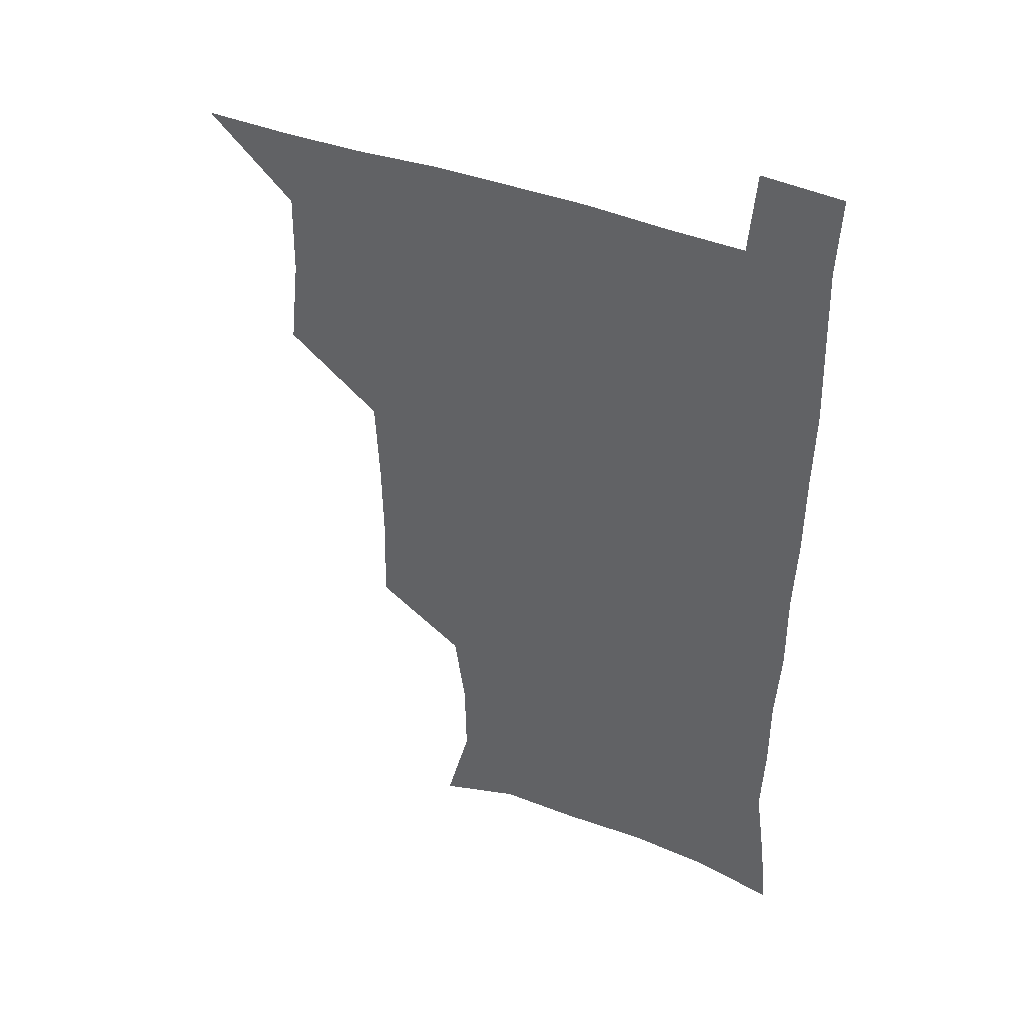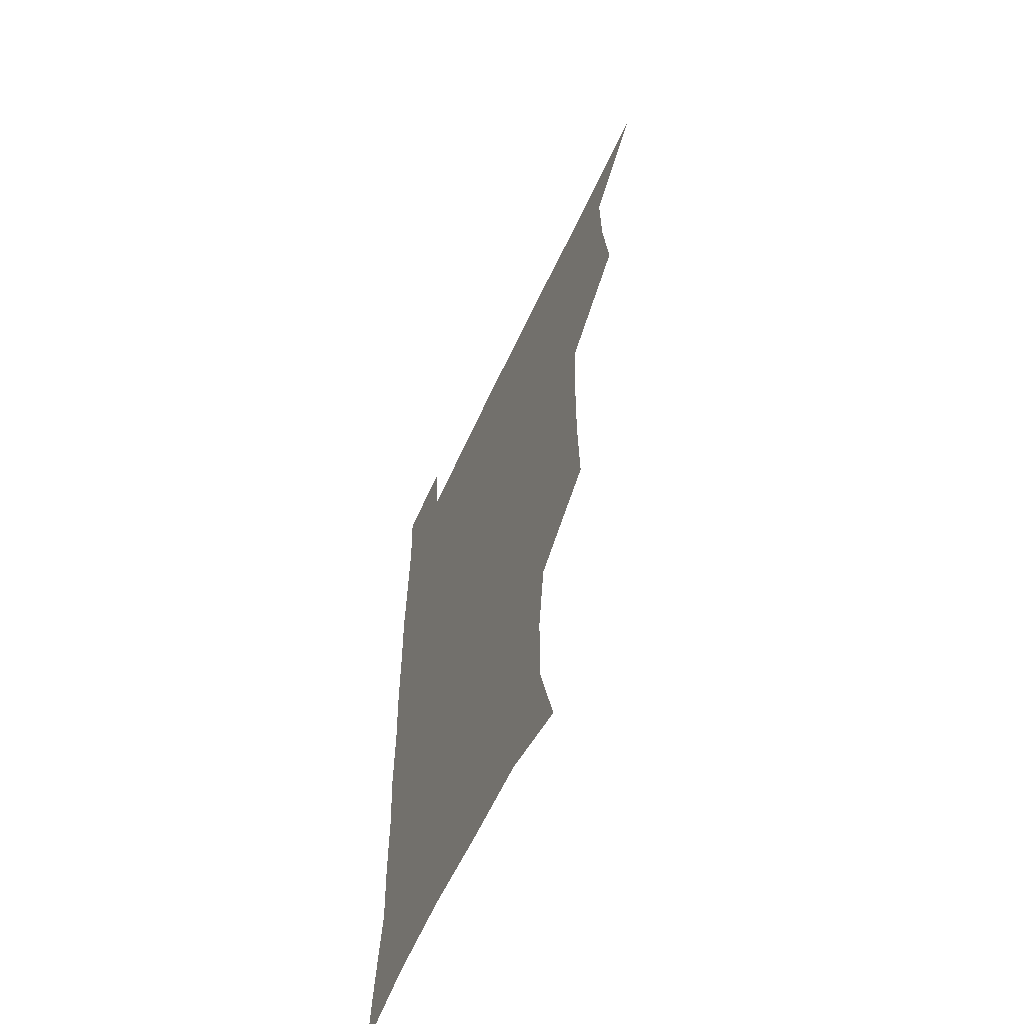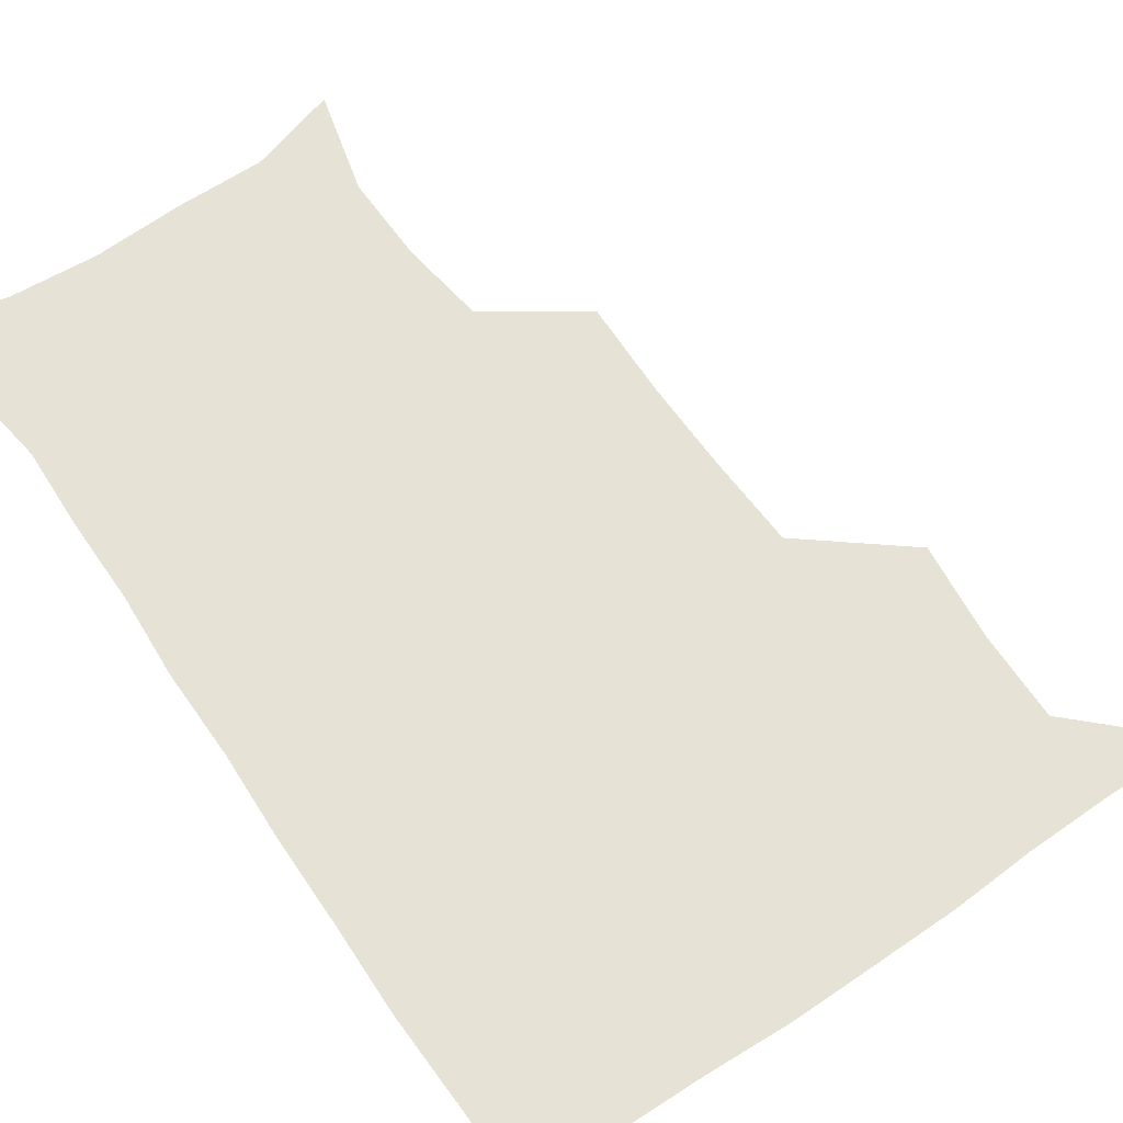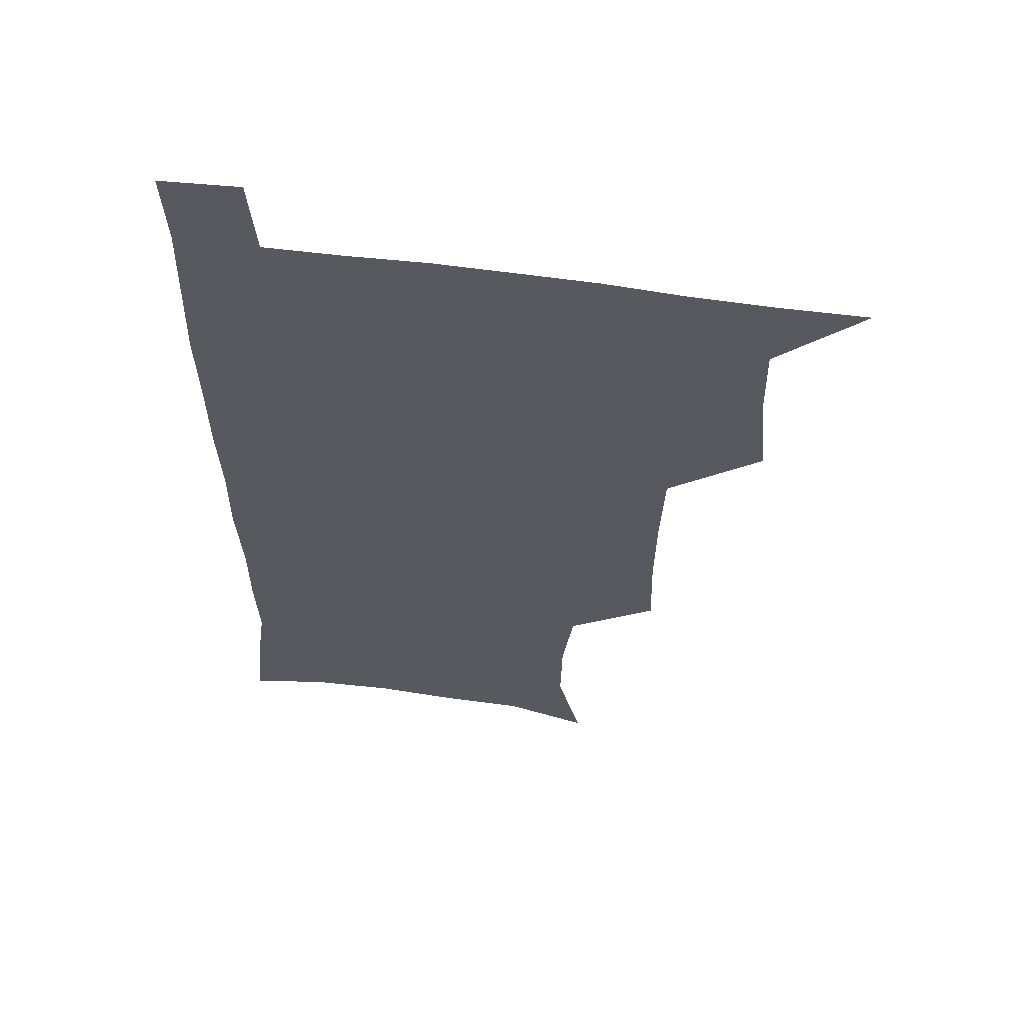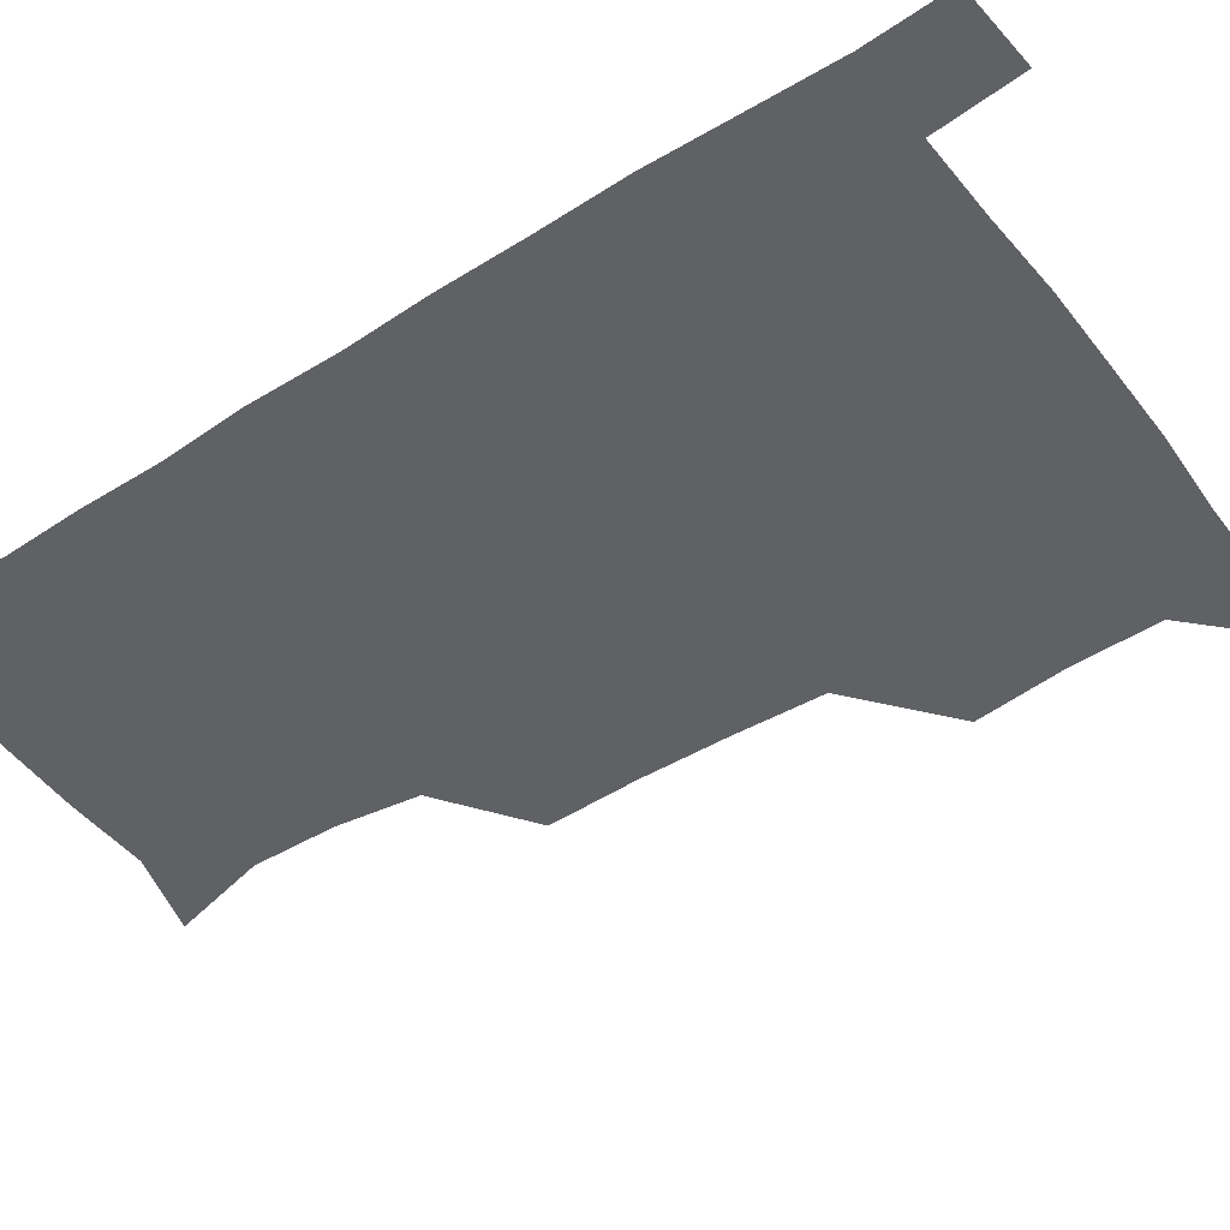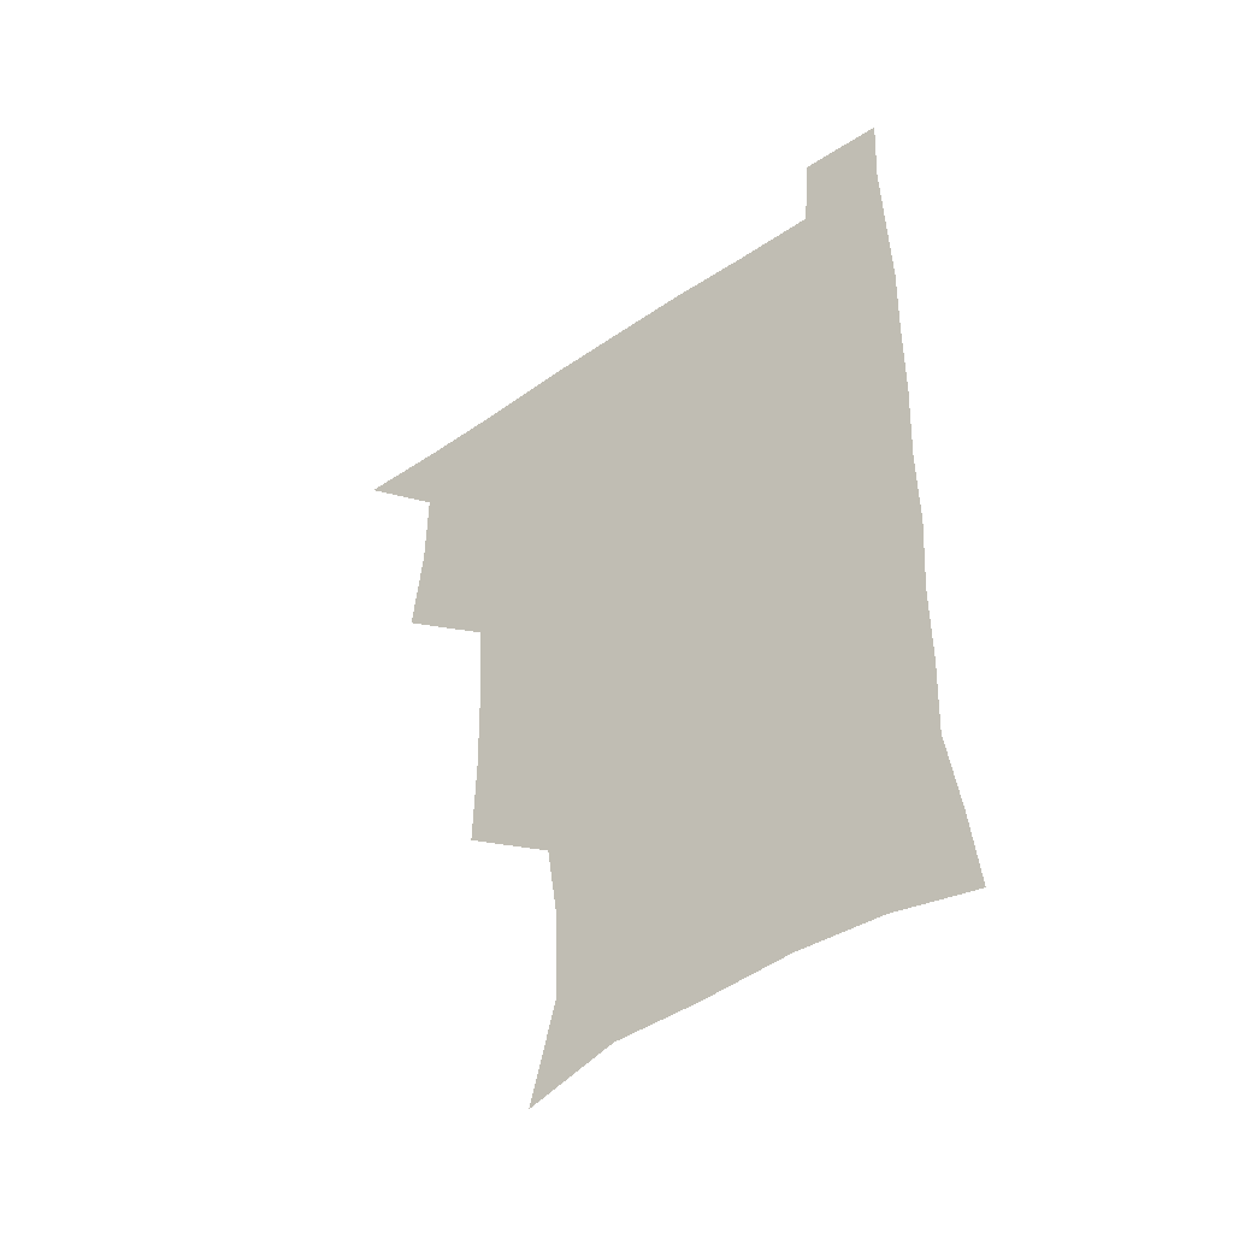
<metadata>
{"format":"obj","ext":"obj","renderer":"f3d","projection":"perspective","resolution":1024,"background":"white","views":[{"elev":42.9,"azim":24.4,"up":"+Y"},{"elev":-61.3,"azim":-114.6,"up":"+Y"},{"elev":63.7,"azim":145.6,"up":"+Z"},{"elev":58.8,"azim":-171.8,"up":"+Y"},{"elev":-46.0,"azim":125.5,"up":"+Z"},{"elev":-47.1,"azim":37.9,"up":"+Y"}]}
</metadata>
<code>
v 479.9 539.7 0
v 507 444.7 0
v 510.7 478.3 0
v 511.3 509.4 0
v 512.3 539.2 0
v 542.3 318.5 0
v 543.3 351.9 0
v 542.9 384.1 0
v 541.4 417 0
v 542.3 450 0
v 544.2 481.4 0
v 543.4 510.4 0
v 542.2 539.7 0
v 570.3 199.7 0
v 579.5 235.5 0
v 579 266.5 0
v 574.9 295.9 0
v 576.1 332.7 0
v 575.4 363.5 0
v 574.7 393.8 0
v 574.3 424 0
v 574.2 453.7 0
v 574.4 482.7 0
v 574 510.7 0
v 571.4 541.3 0
v 600.9 209 0
v 605.6 242.8 0
v 604.9 273.3 0
v 604 305.6 0
v 604.3 339 0
v 603.3 367.1 0
v 603.6 398.6 0
v 603.1 426.5 0
v 602.8 454.9 0
v 602.9 483.3 0
v 602.5 511.3 0
v 600.8 541.6 0
v 631.5 208.7 0
v 632.3 245.7 0
v 631.6 277 0
v 631 308.6 0
v 630.7 339.1 0
v 630.5 368.2 0
v 630.6 397.7 0
v 630.6 427.7 0
v 630.8 455.6 0
v 631 483.5 0
v 631.2 511.3 0
v 630 541.7 0
v 663.1 210 0
v 659.8 245 0
v 658.3 276.7 0
v 657.5 308 0
v 657 338.8 0
v 657.3 368.1 0
v 657.8 396.8 0
v 658.2 426 0
v 658.8 454.6 0
v 658.9 483.8 0
v 659.4 511.8 0
v 660.1 540.4 0
v 693.8 207.8 0
v 687.8 242 0
v 685.4 273.2 0
v 684.3 304.5 0
v 684.2 334.6 0
v 685.4 363.4 0
v 685.8 393.3 0
v 686.5 423 0
v 687.3 452.5 0
v 687.3 482.4 0
v 688 511.2 0
v 689 539.8 0
v 691.5 571 0
v 724 200.9 0
v 721 229.7 0
v 716.8 261.5 0
v 718 290 0
v 718 320.7 0
v 719.8 350.3 0
v 719.6 382.1 0
v 720.9 413.1 0
v 721.1 444.9 0
v 721.8 476.3 0
v 720.9 508.2 0
v 720 539.3 0
v 721.4 569.3 0
f 4 5 1
f 9 10 2
f 2 10 3
f 10 11 3
f 3 11 4
f 11 12 4
f 4 12 5
f 12 13 5
f 17 18 6
f 6 18 7
f 18 19 7
f 7 19 8
f 19 20 8
f 8 20 9
f 20 21 9
f 9 21 10
f 21 22 10
f 10 22 11
f 22 23 11
f 11 23 12
f 23 24 12
f 12 24 13
f 24 25 13
f 14 26 15
f 26 27 15
f 15 27 16
f 27 28 16
f 16 28 17
f 28 29 17
f 17 29 18
f 29 30 18
f 18 30 19
f 30 31 19
f 19 31 20
f 31 32 20
f 20 32 21
f 32 33 21
f 21 33 22
f 33 34 22
f 22 34 23
f 34 35 23
f 23 35 24
f 35 36 24
f 24 36 25
f 36 37 25
f 26 38 27
f 38 39 27
f 27 39 28
f 39 40 28
f 28 40 29
f 40 41 29
f 29 41 30
f 41 42 30
f 30 42 31
f 42 43 31
f 31 43 32
f 43 44 32
f 32 44 33
f 44 45 33
f 33 45 34
f 45 46 34
f 34 46 35
f 46 47 35
f 35 47 36
f 47 48 36
f 36 48 37
f 48 49 37
f 38 50 39
f 50 51 39
f 39 51 40
f 51 52 40
f 40 52 41
f 52 53 41
f 41 53 42
f 53 54 42
f 42 54 43
f 54 55 43
f 43 55 44
f 55 56 44
f 44 56 45
f 56 57 45
f 45 57 46
f 57 58 46
f 46 58 47
f 58 59 47
f 47 59 48
f 59 60 48
f 48 60 49
f 60 61 49
f 50 62 51
f 62 63 51
f 51 63 52
f 63 64 52
f 52 64 53
f 64 65 53
f 53 65 54
f 65 66 54
f 54 66 55
f 66 67 55
f 55 67 56
f 67 68 56
f 56 68 57
f 68 69 57
f 57 69 58
f 69 70 58
f 58 70 59
f 70 71 59
f 59 71 60
f 71 72 60
f 60 72 61
f 72 73 61
f 62 75 63
f 75 76 63
f 63 76 64
f 76 77 64
f 64 77 65
f 77 78 65
f 65 78 66
f 78 79 66
f 66 79 67
f 79 80 67
f 67 80 68
f 80 81 68
f 68 81 69
f 81 82 69
f 69 82 70
f 82 83 70
f 70 83 71
f 83 84 71
f 71 84 72
f 84 85 72
f 72 85 73
f 85 86 73
f 73 86 74
f 86 87 74

</code>
